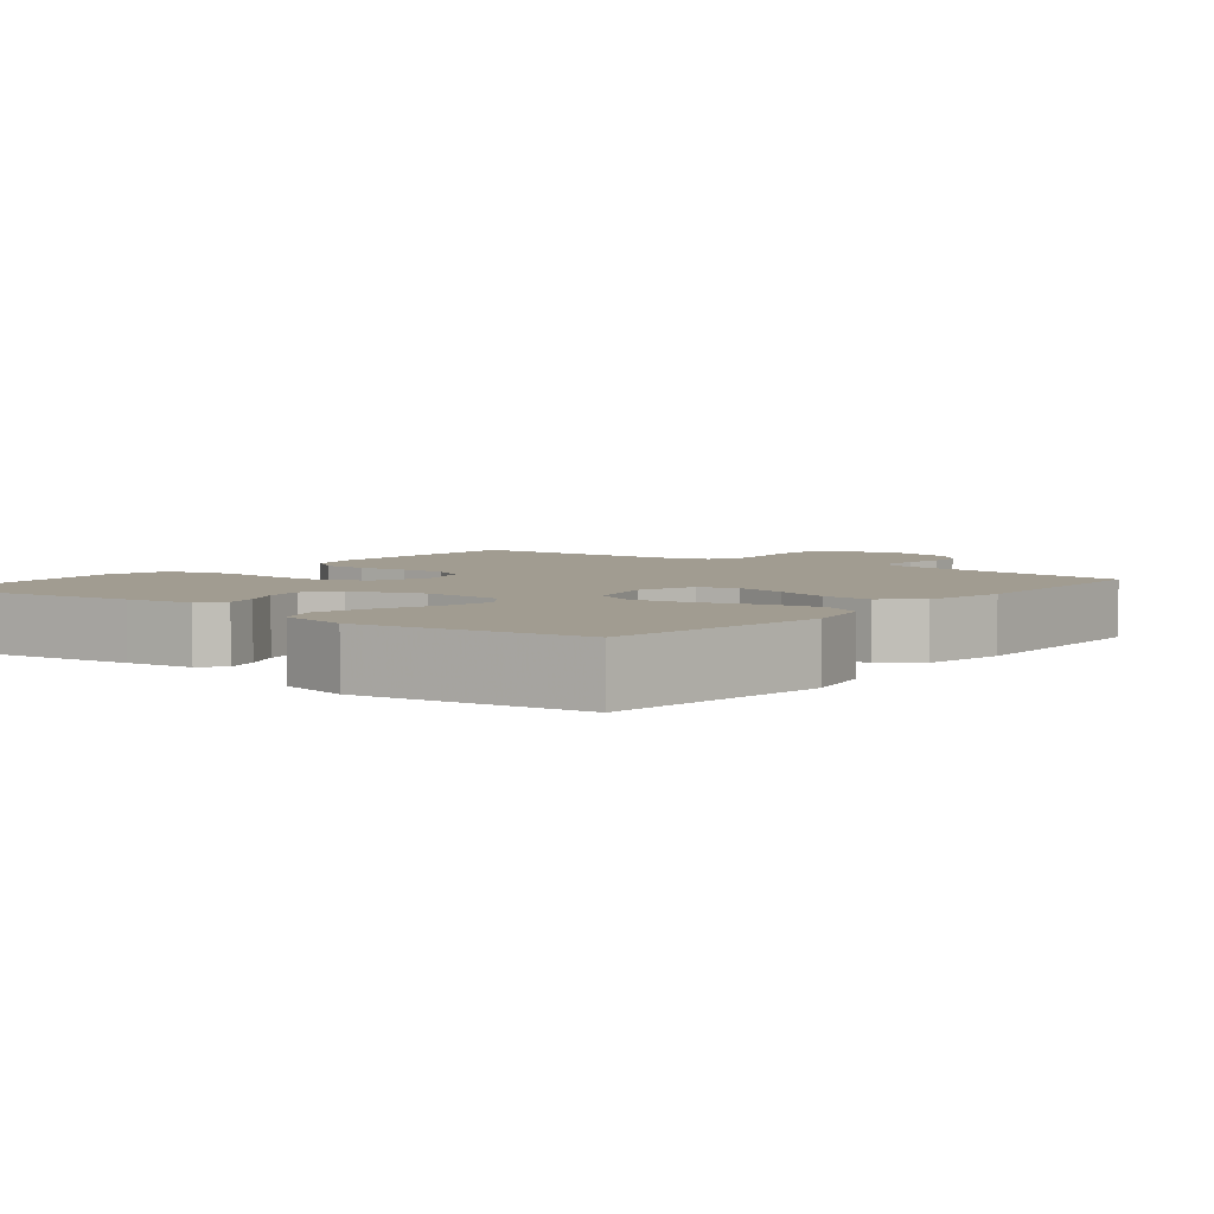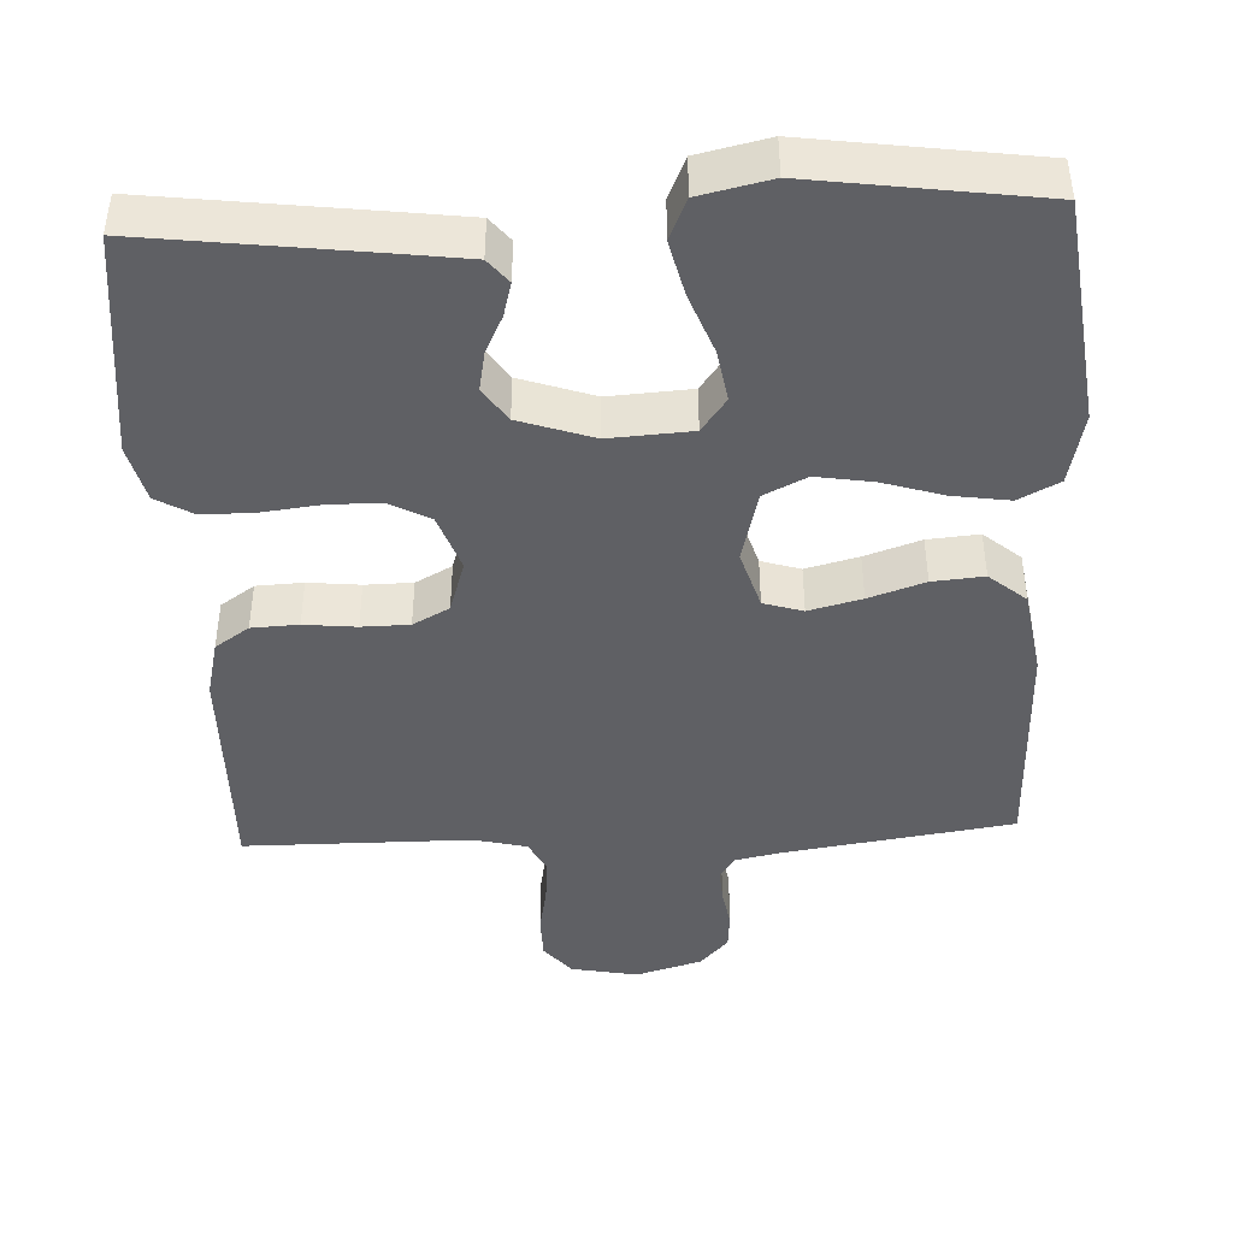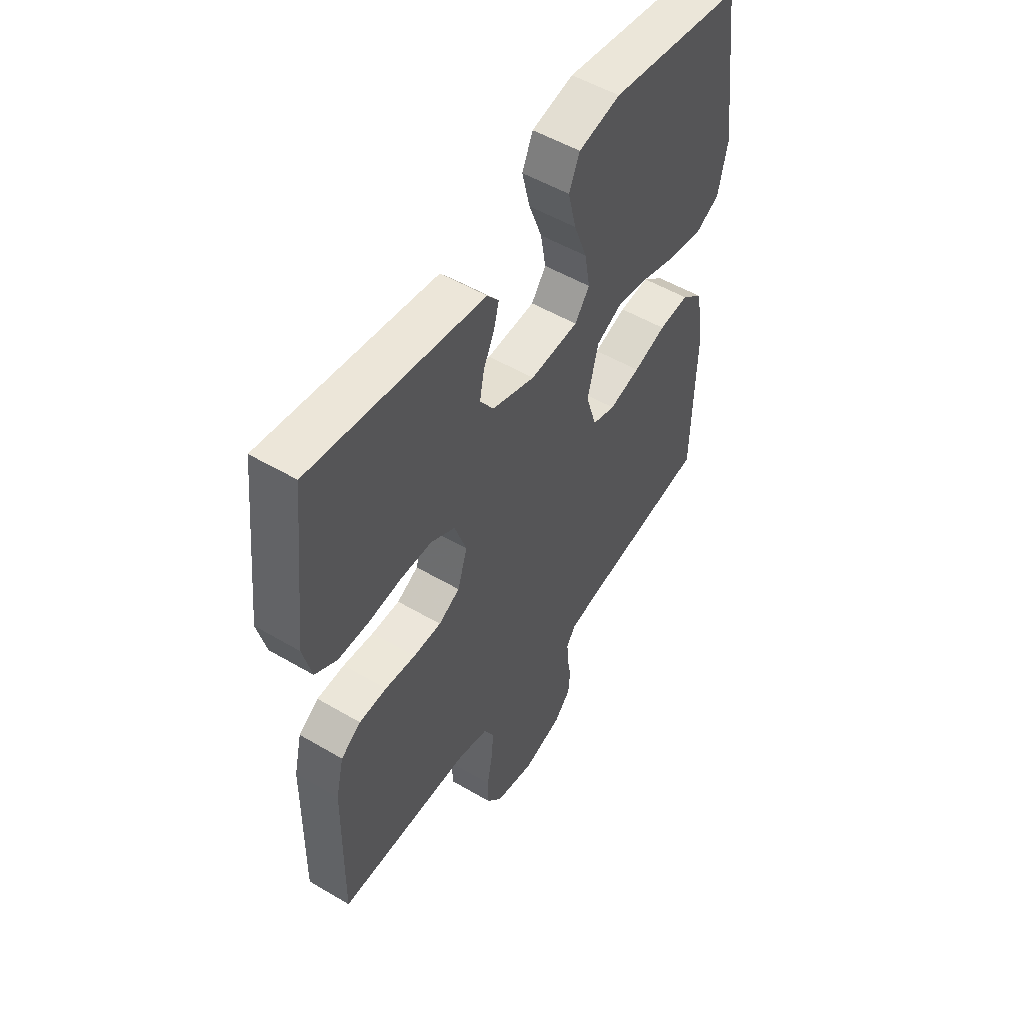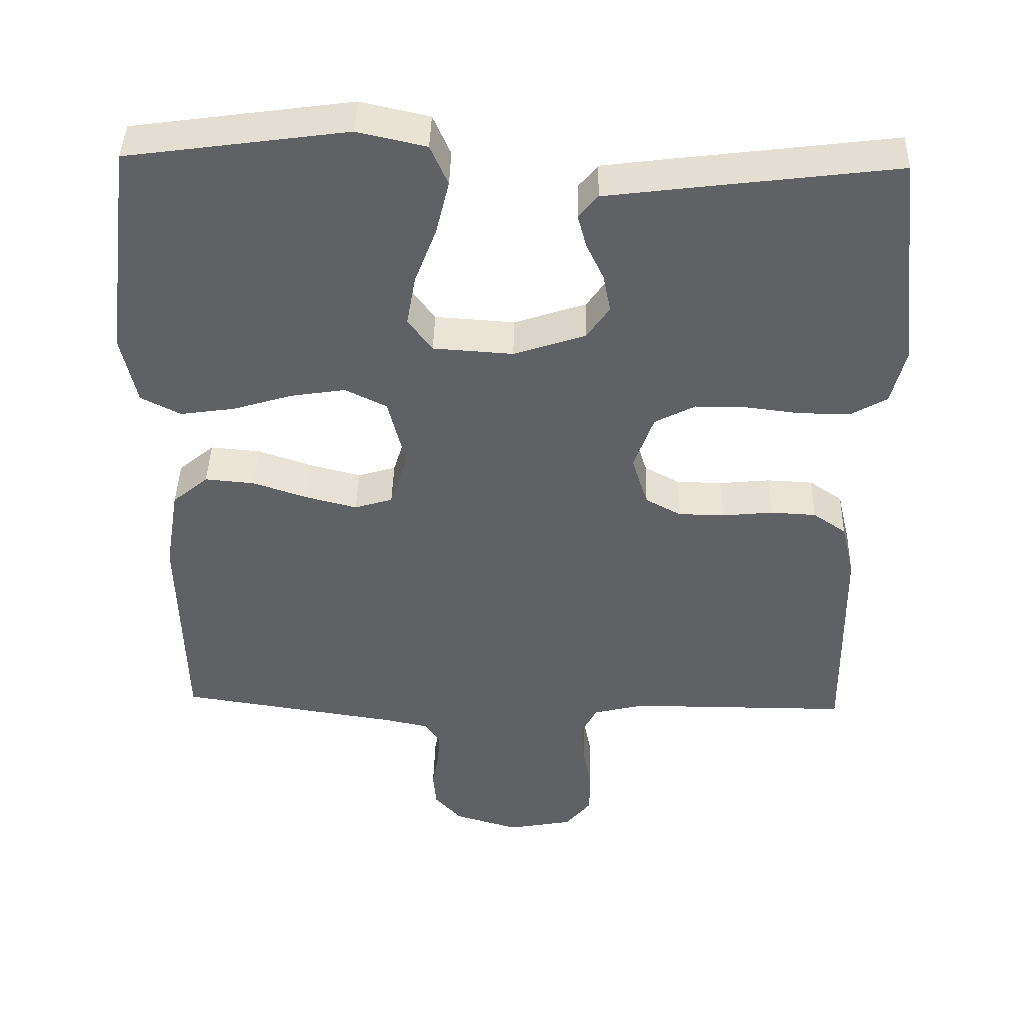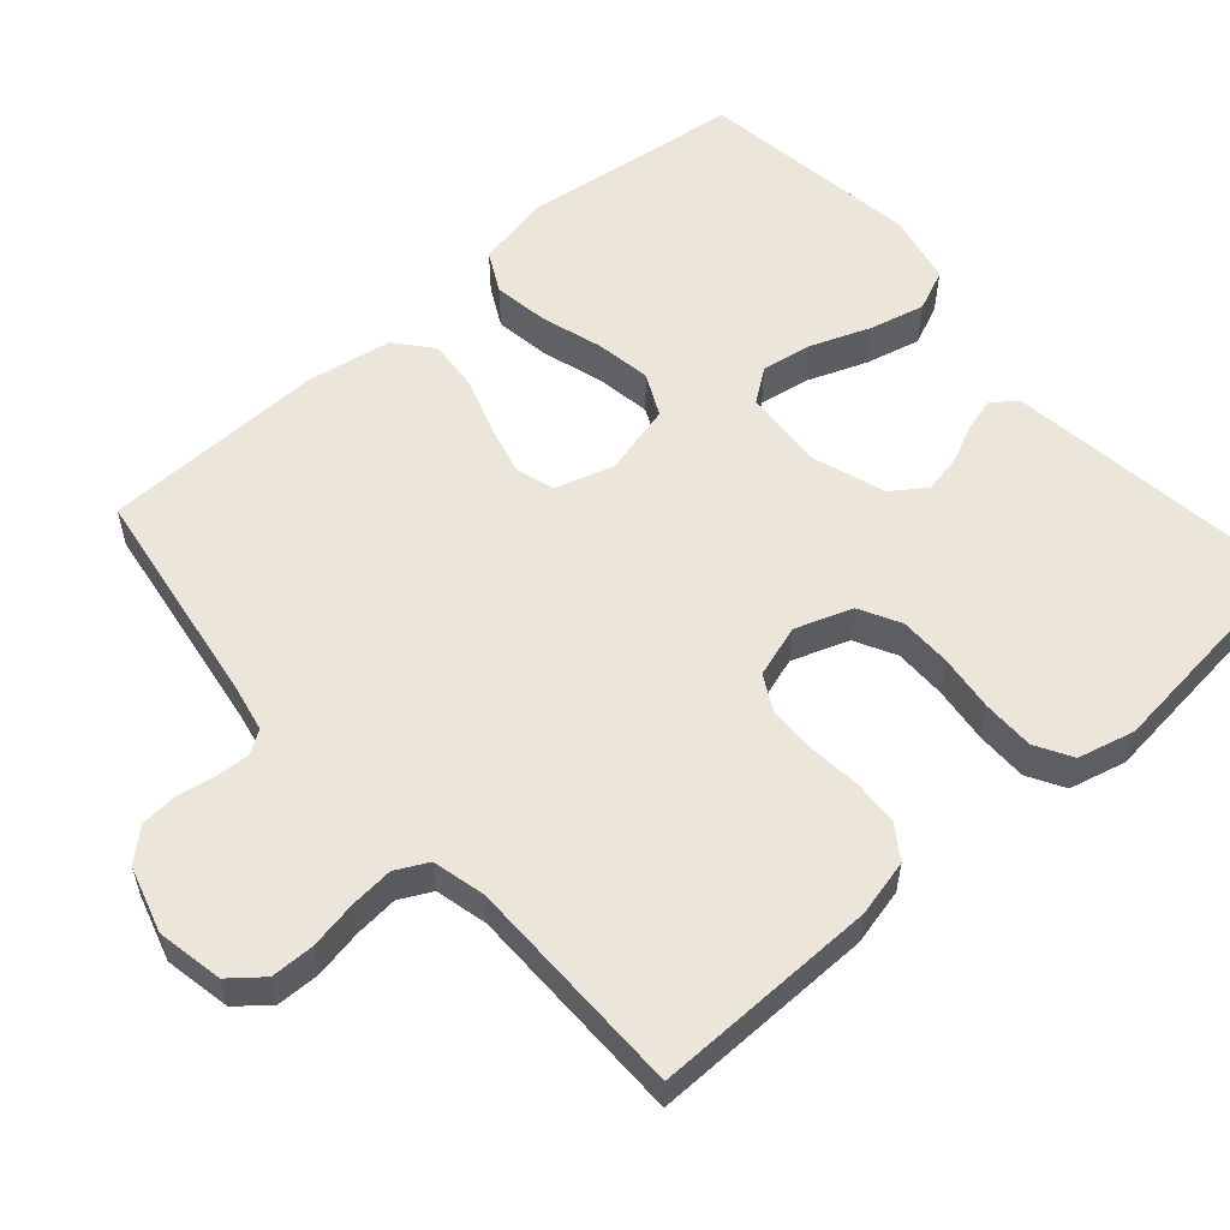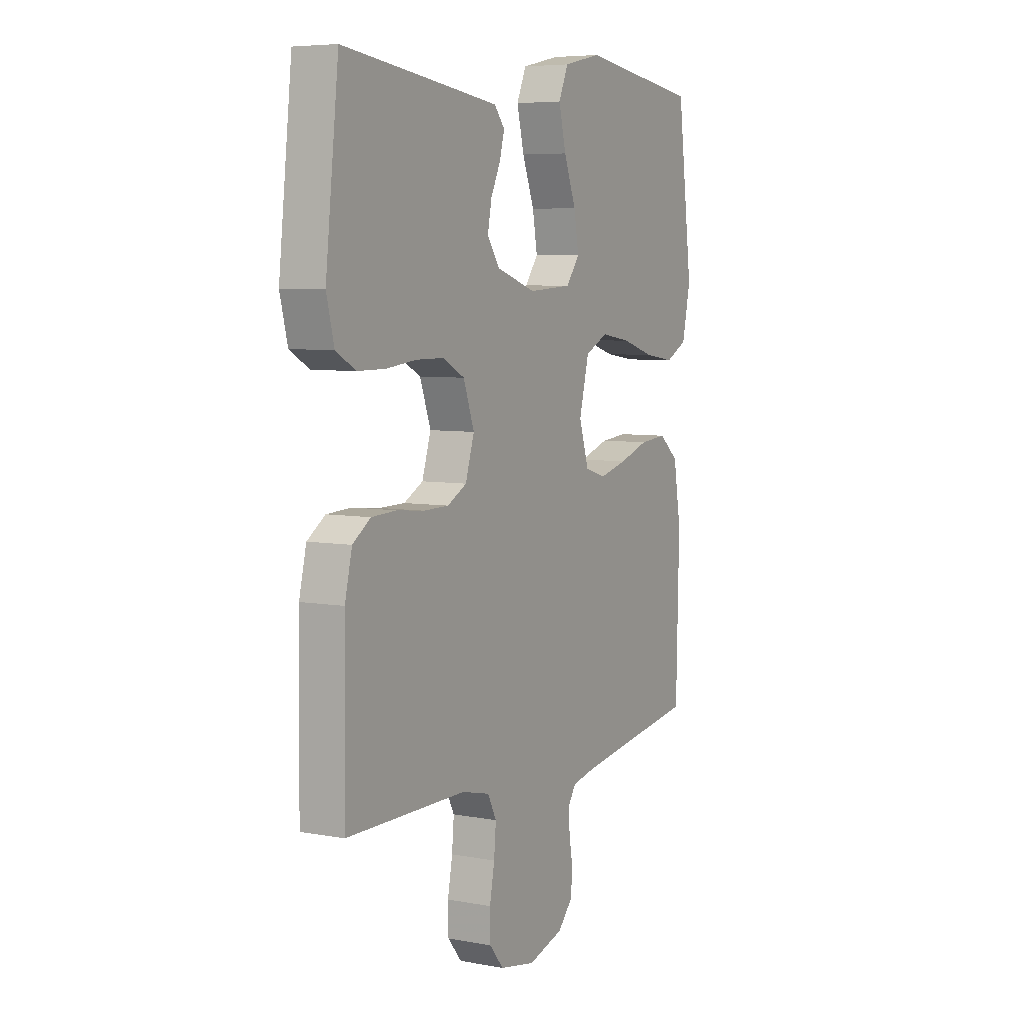
<metadata>
{"format":"obj","ext":"obj","renderer":"f3d","projection":"perspective","resolution":1024,"background":"white","views":[{"elev":4.5,"azim":38.4,"up":"+Y"},{"elev":-43.8,"azim":2.6,"up":"+Y"},{"elev":52.2,"azim":-57.5,"up":"+Z"},{"elev":42.3,"azim":-178.5,"up":"+Z"},{"elev":56.3,"azim":-131.3,"up":"+Y"},{"elev":6.2,"azim":-60.9,"up":"+Z"}]}
</metadata>
<code>
v -0.5 0.07 -0.5
v -0.496 0.07 -0.2
v -0.478 0.07 -0.124
v -0.433 0.07 -0.093
v -0.371 0.07 -0.09
v -0.302 0.07 -0.097
v -0.239 0.07 -0.096
v -0.191 0.07 -0.07
v -0.169 0.07 0
v -0.196 0.07 0.076
v -0.251 0.07 0.105
v -0.321 0.07 0.105
v -0.396 0.07 0.096
v -0.465 0.07 0.096
v -0.514 0.07 0.124
v -0.533 0.07 0.2
v -0.5 0.07 0.5
v -0.2 0.07 0.462
v -0.109 0.07 0.45
v -0.083 0.07 0.418
v -0.095 0.07 0.373
v -0.119 0.07 0.322
v -0.129 0.07 0.27
v -0.098 0.07 0.225
v 0 0.07 0.192
v 0.109 0.07 0.199
v 0.142 0.07 0.244
v 0.13 0.07 0.313
v 0.1 0.07 0.392
v 0.082 0.07 0.466
v 0.106 0.07 0.521
v 0.2 0.07 0.542
v 0.5 0.07 0.5
v 0.538 0.07 0.2
v 0.517 0.07 0.104
v 0.463 0.07 0.076
v 0.388 0.07 0.087
v 0.307 0.07 0.112
v 0.232 0.07 0.124
v 0.175 0.07 0.096
v 0.151 0.07 0
v 0.175 0.07 -0.078
v 0.227 0.07 -0.094
v 0.297 0.07 -0.076
v 0.371 0.07 -0.051
v 0.439 0.07 -0.045
v 0.488 0.07 -0.086
v 0.507 0.07 -0.2
v 0.5 0.07 -0.5
v 0.2 0.07 -0.545
v 0.137 0.07 -0.558
v 0.117 0.07 -0.589
v 0.12 0.07 -0.634
v 0.129 0.07 -0.685
v 0.125 0.07 -0.734
v 0.088 0.07 -0.775
v 0 0.07 -0.801
v -0.089 0.07 -0.784
v -0.124 0.07 -0.741
v -0.125 0.07 -0.683
v -0.113 0.07 -0.619
v -0.108 0.07 -0.561
v -0.13 0.07 -0.518
v -0.2 0.07 -0.501
v -0.5 0 -0.5
v -0.496 0 -0.2
v -0.478 0 -0.124
v -0.433 0 -0.093
v -0.371 0 -0.09
v -0.302 0 -0.097
v -0.239 0 -0.096
v -0.191 0 -0.07
v -0.169 0 0
v -0.196 0 0.076
v -0.251 0 0.105
v -0.321 0 0.105
v -0.396 0 0.096
v -0.465 0 0.096
v -0.514 0 0.124
v -0.533 0 0.2
v -0.5 0 0.5
v -0.2 0 0.462
v -0.109 0 0.45
v -0.083 0 0.418
v -0.095 0 0.373
v -0.119 0 0.322
v -0.129 0 0.27
v -0.098 0 0.225
v 0 0 0.192
v 0.109 0 0.199
v 0.142 0 0.244
v 0.13 0 0.313
v 0.1 0 0.392
v 0.082 0 0.466
v 0.106 0 0.521
v 0.2 0 0.542
v 0.5 0 0.5
v 0.538 0 0.2
v 0.517 0 0.104
v 0.463 0 0.076
v 0.388 0 0.087
v 0.307 0 0.112
v 0.232 0 0.124
v 0.175 0 0.096
v 0.151 0 0
v 0.175 0 -0.078
v 0.227 0 -0.094
v 0.297 0 -0.076
v 0.371 0 -0.051
v 0.439 0 -0.045
v 0.488 0 -0.086
v 0.507 0 -0.2
v 0.5 0 -0.5
v 0.2 0 -0.545
v 0.137 0 -0.558
v 0.117 0 -0.589
v 0.12 0 -0.634
v 0.129 0 -0.685
v 0.125 0 -0.734
v 0.088 0 -0.775
v 0 0 -0.801
v -0.089 0 -0.784
v -0.124 0 -0.741
v -0.125 0 -0.683
v -0.113 0 -0.619
v -0.108 0 -0.561
v -0.13 0 -0.518
v -0.2 0 -0.501
f 59 60 61
f 58 59 61
f 57 58 61
f 56 57 61
f 55 56 61
f 54 55 61
f 53 54 61
f 52 53 61 62
f 51 52 62 63
f 48 49 50
f 47 48 50
f 46 47 50
f 45 46 50
f 44 45 50
f 51 63 64
f 50 51 64
f 44 50 64
f 43 44 64
f 36 37 38
f 35 36 38
f 34 35 38
f 33 34 38
f 32 33 38
f 31 32 38
f 30 31 38
f 29 30 38
f 28 29 38
f 27 28 38 39
f 26 27 39 40
f 20 21 22
f 19 20 22
f 18 19 22
f 17 18 22
f 16 17 22
f 15 16 22
f 14 15 22
f 13 14 22
f 12 13 22
f 11 12 22 23
f 10 11 23 24
f 4 5 6
f 3 4 6
f 2 3 6
f 1 2 6
f 64 1 6
f 64 6 7
f 64 7 8
f 43 64 8
f 42 43 8
f 41 42 8 9
f 41 9 10
f 40 41 10
f 26 40 10
f 25 26 10
f 10 24 25
f 125 124 123
f 125 123 122
f 125 122 121
f 125 121 120
f 125 120 119
f 125 119 118
f 125 118 117
f 126 125 117 116
f 127 126 116 115
f 114 113 112
f 114 112 111
f 114 111 110
f 114 110 109
f 114 109 108
f 128 127 115
f 128 115 114
f 128 114 108
f 128 108 107
f 102 101 100
f 102 100 99
f 102 99 98
f 102 98 97
f 102 97 96
f 102 96 95
f 102 95 94
f 102 94 93
f 102 93 92
f 103 102 92 91
f 104 103 91 90
f 86 85 84
f 86 84 83
f 86 83 82
f 86 82 81
f 86 81 80
f 86 80 79
f 86 79 78
f 86 78 77
f 86 77 76
f 87 86 76 75
f 88 87 75 74
f 70 69 68
f 70 68 67
f 70 67 66
f 70 66 65
f 70 65 128
f 71 70 128
f 72 71 128
f 72 128 107
f 72 107 106
f 73 72 106 105
f 74 73 105
f 74 105 104
f 74 104 90
f 74 90 89
f 89 88 74
f 1 65 66 2
f 2 66 67 3
f 3 67 68 4
f 4 68 69 5
f 5 69 70 6
f 6 70 71 7
f 7 71 72 8
f 8 72 73 9
f 9 73 74 10
f 10 74 75 11
f 11 75 76 12
f 12 76 77 13
f 13 77 78 14
f 14 78 79 15
f 15 79 80 16
f 16 80 81 17
f 17 81 82 18
f 18 82 83 19
f 19 83 84 20
f 20 84 85 21
f 21 85 86 22
f 22 86 87 23
f 23 87 88 24
f 24 88 89 25
f 25 89 90 26
f 26 90 91 27
f 27 91 92 28
f 28 92 93 29
f 29 93 94 30
f 30 94 95 31
f 31 95 96 32
f 32 96 97 33
f 33 97 98 34
f 34 98 99 35
f 35 99 100 36
f 36 100 101 37
f 37 101 102 38
f 38 102 103 39
f 39 103 104 40
f 40 104 105 41
f 41 105 106 42
f 42 106 107 43
f 43 107 108 44
f 44 108 109 45
f 45 109 110 46
f 46 110 111 47
f 47 111 112 48
f 48 112 113 49
f 49 113 114 50
f 50 114 115 51
f 51 115 116 52
f 52 116 117 53
f 53 117 118 54
f 54 118 119 55
f 55 119 120 56
f 56 120 121 57
f 57 121 122 58
f 58 122 123 59
f 59 123 124 60
f 60 124 125 61
f 61 125 126 62
f 62 126 127 63
f 63 127 128 64
f 64 128 65 1

</code>
